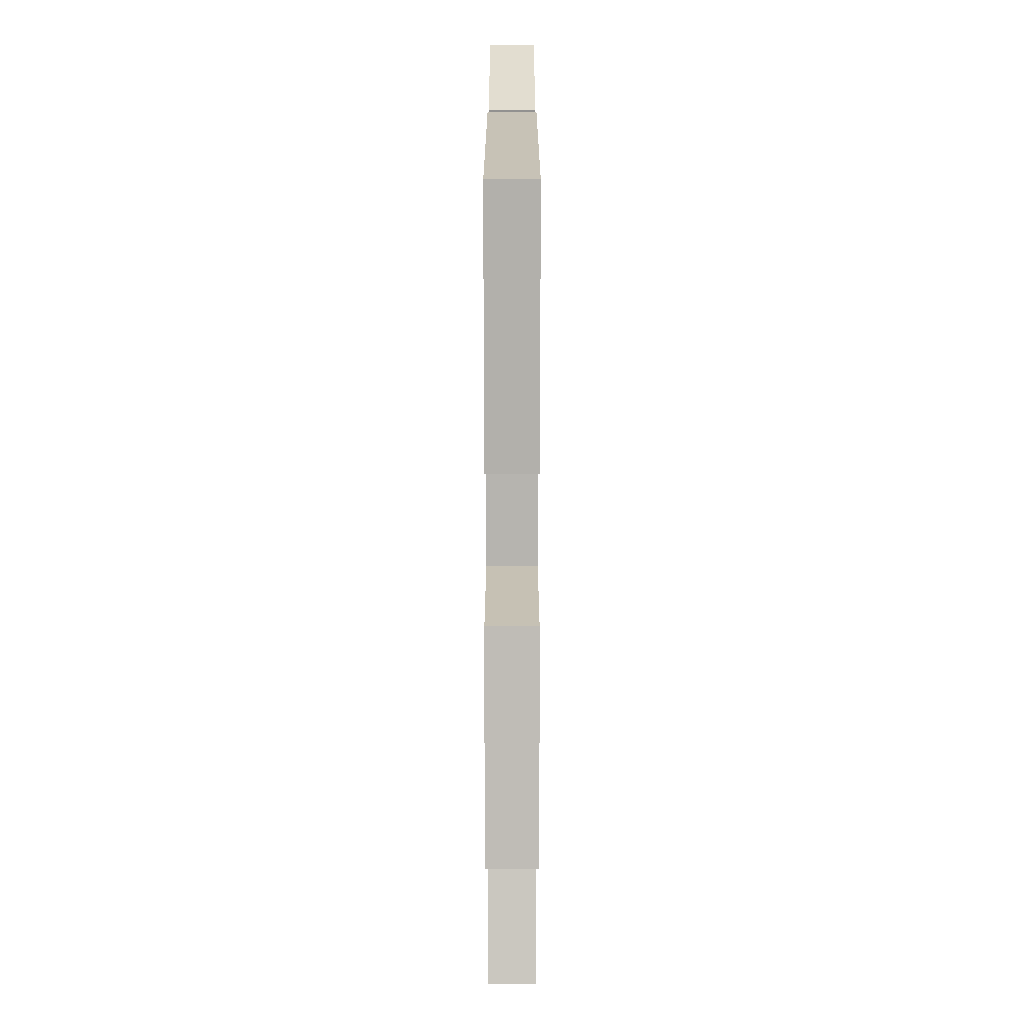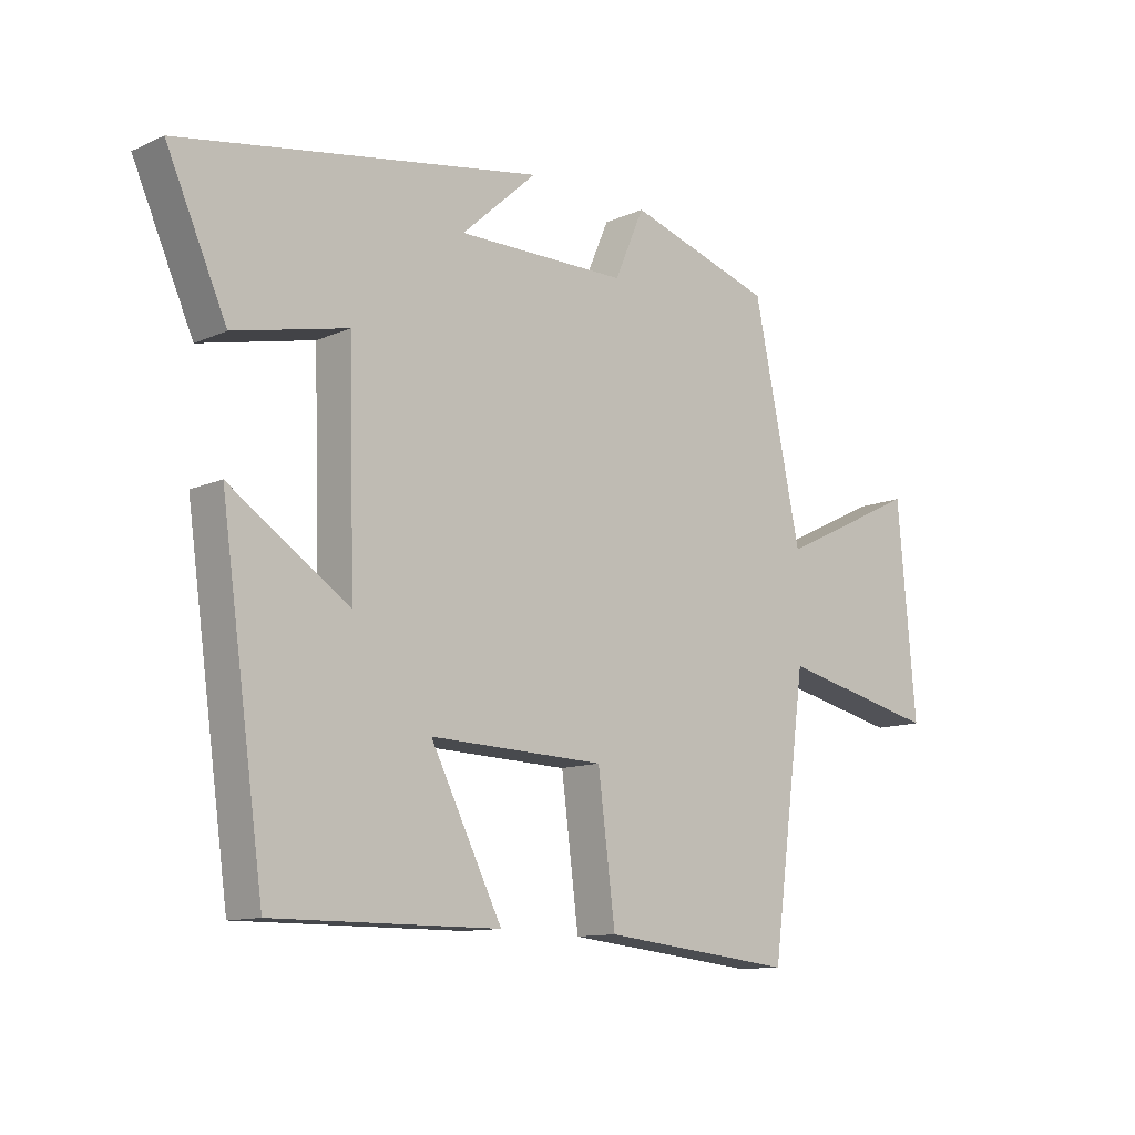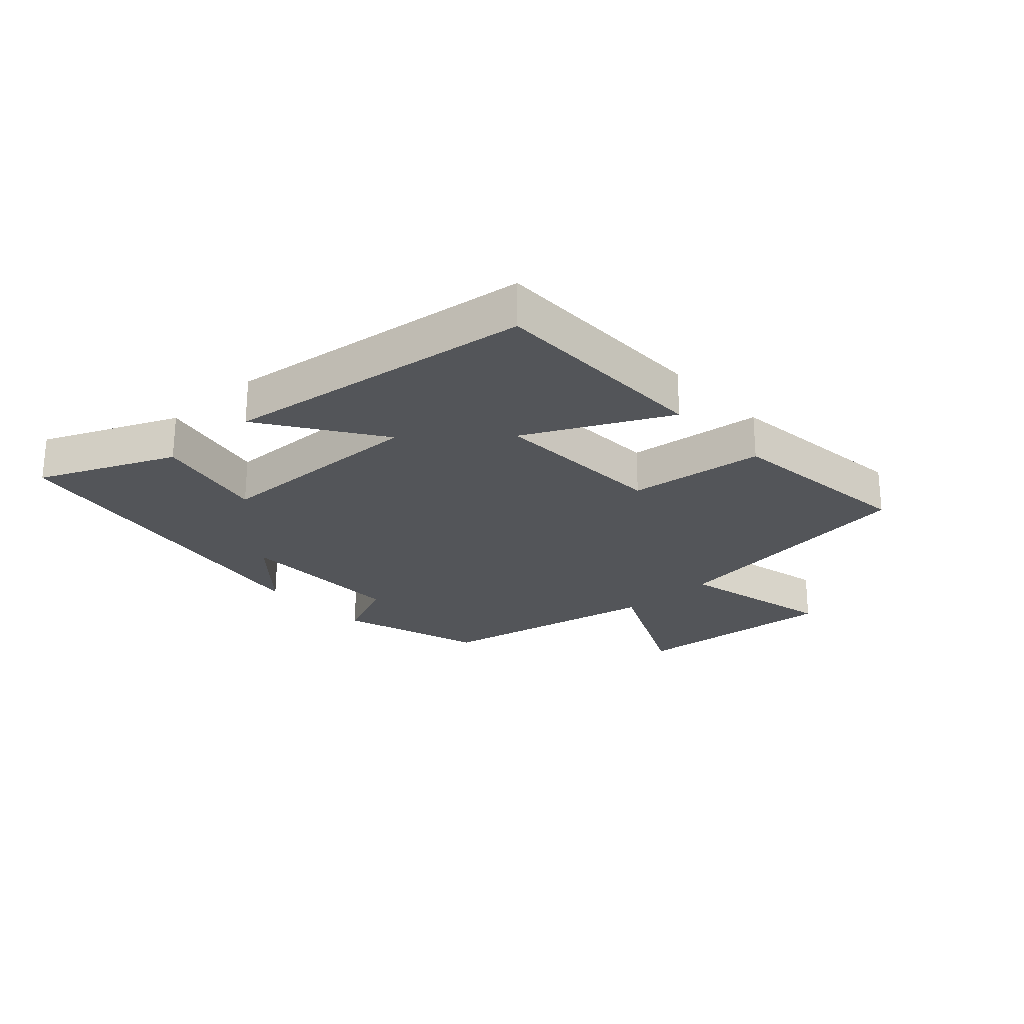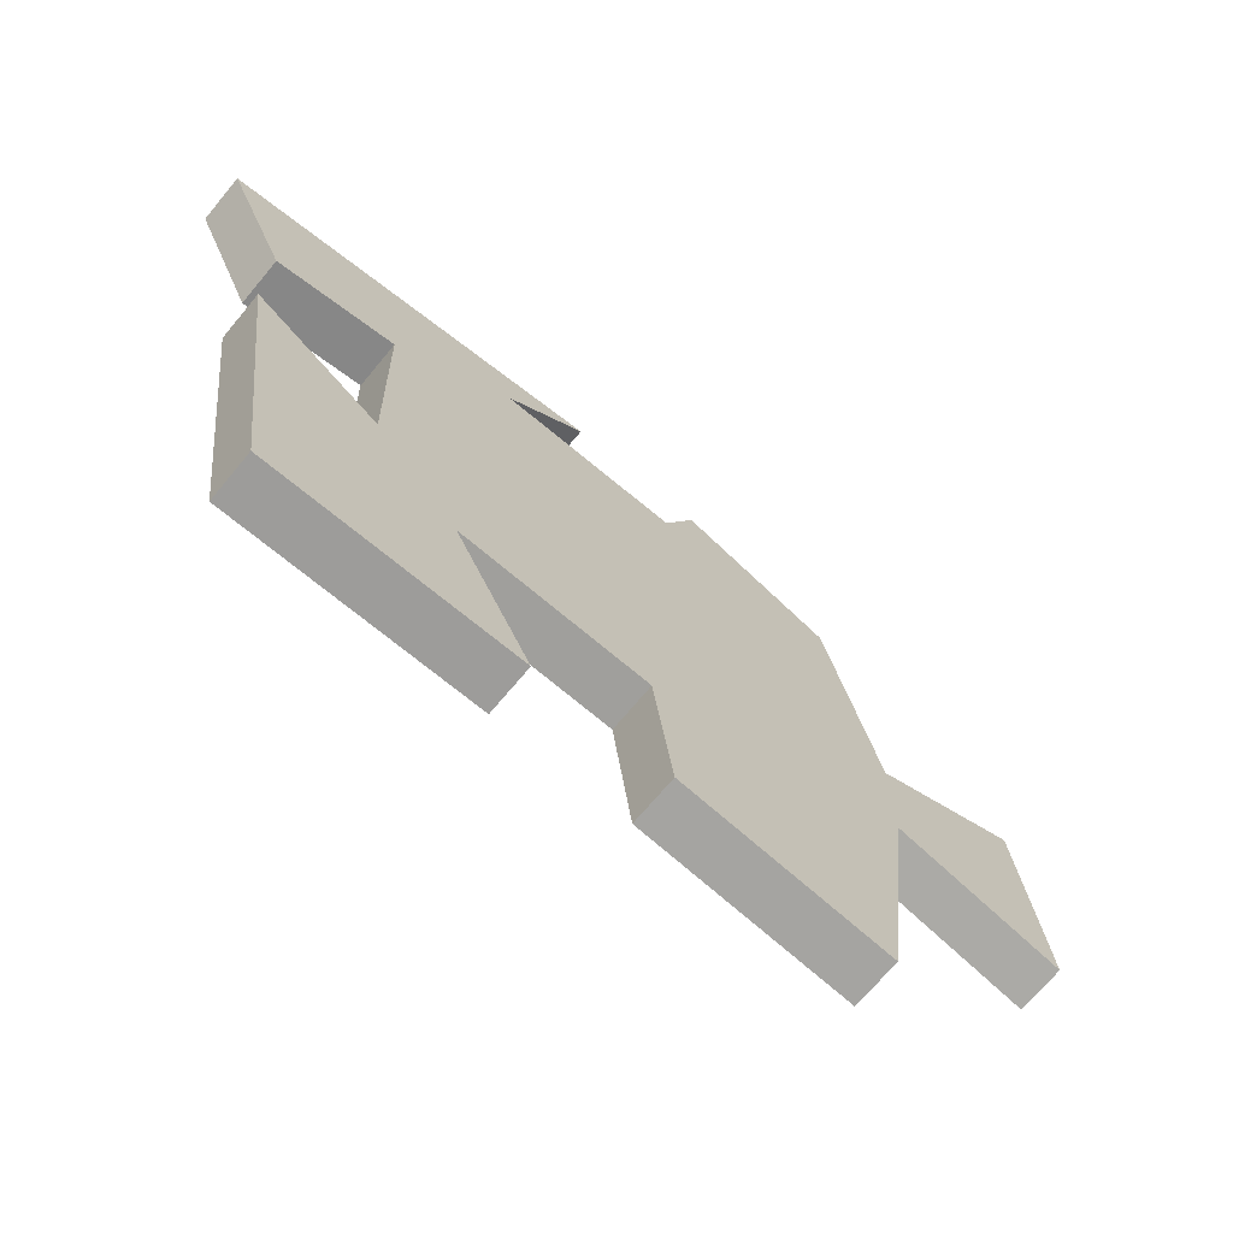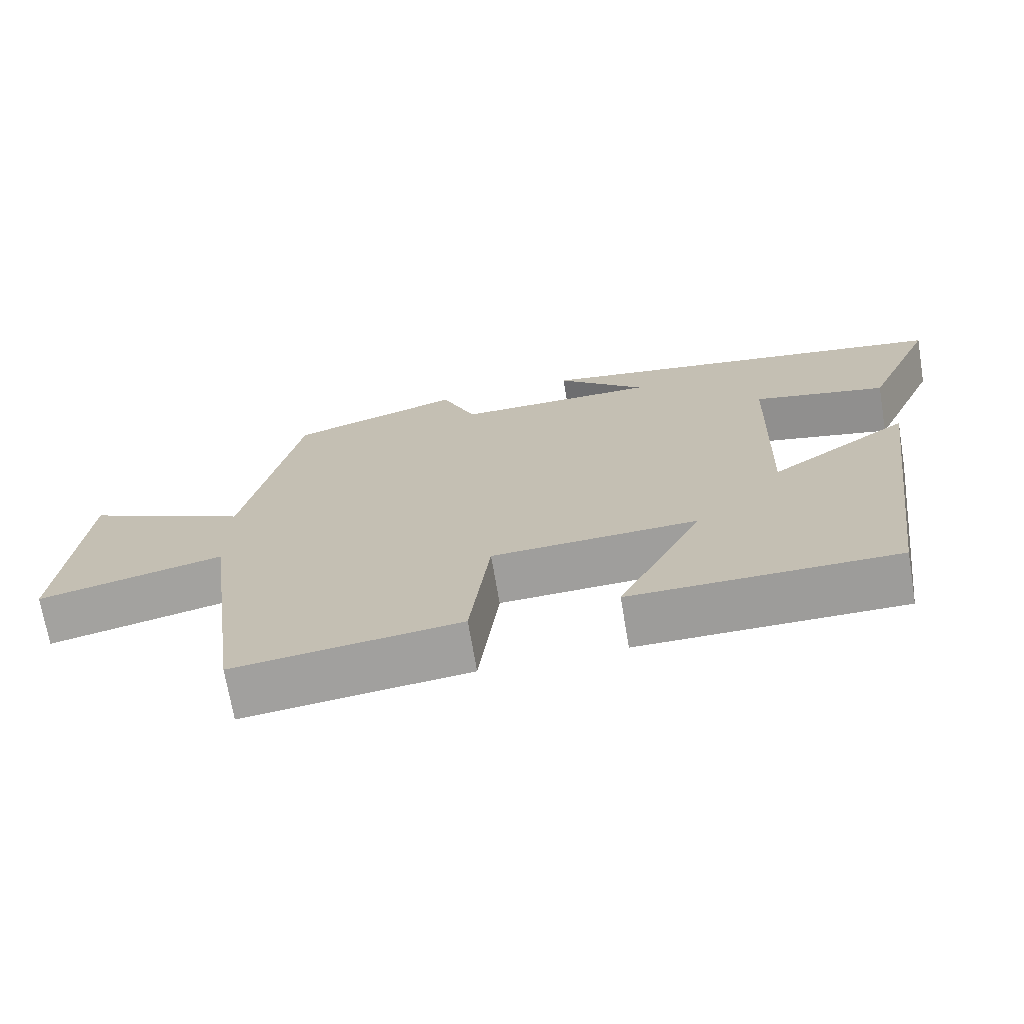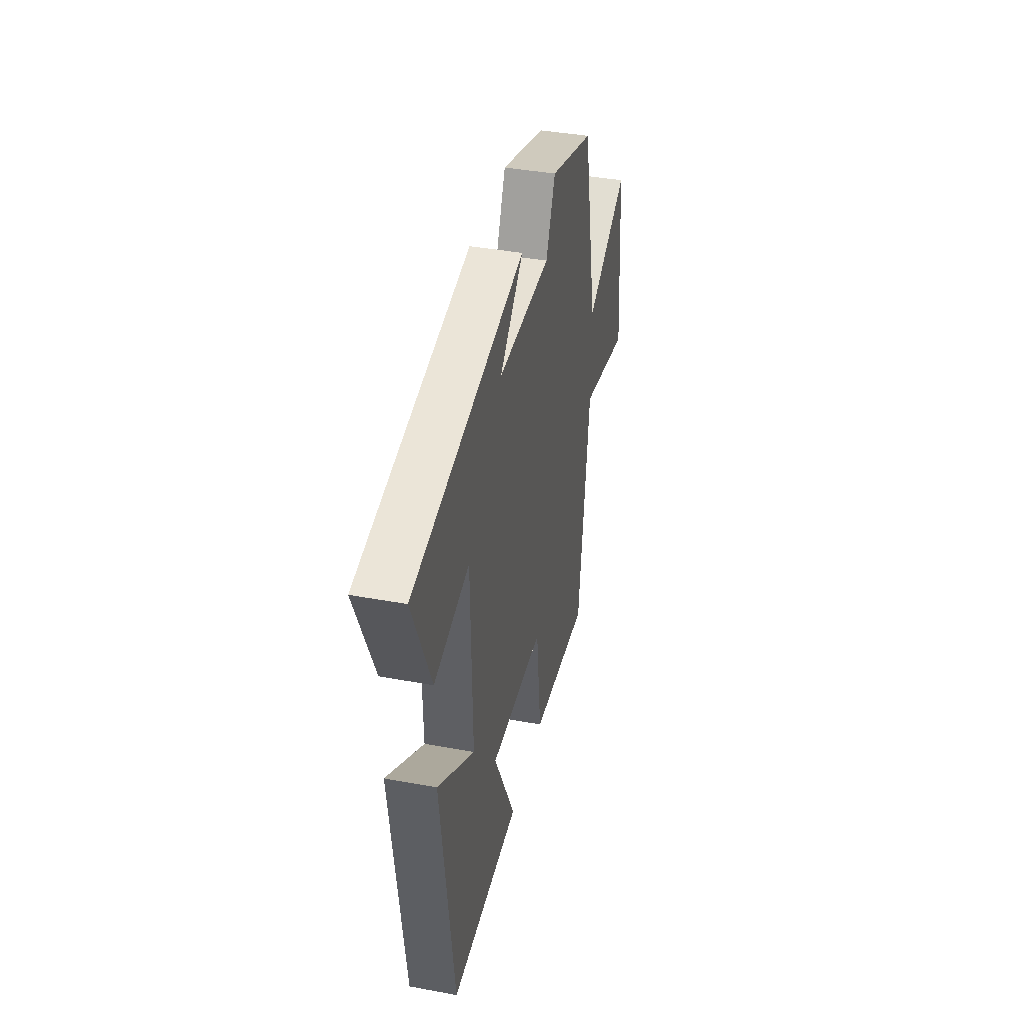
<metadata>
{"format":"obj","ext":"obj","renderer":"f3d","projection":"perspective","resolution":1024,"background":"white","views":[{"elev":-78.7,"azim":90.0,"up":"+Z"},{"elev":-11.4,"azim":137.1,"up":"+Z"},{"elev":-24.5,"azim":132.9,"up":"+Y"},{"elev":-70.1,"azim":140.2,"up":"+Z"},{"elev":-70.3,"azim":9.6,"up":"+Z"},{"elev":39.6,"azim":102.9,"up":"+Z"}]}
</metadata>
<code>
v -0.423 0.07 0.426
v -0.188 0.07 0.5
v -0.14 0.07 0.39
v 0.136 0.07 0.39
v 0.014 0.07 0.5
v 0.597 0.07 0.401
v 0.5 0.07 0.183
v 0.317 0.07 0.224
v 0.307 0.07 -0.126
v 0.5 0.07 0.003
v 0.43 0.07 -0.501
v 0.065 0.07 -0.5
v 0.181 0.07 -0.27
v -0.103 0.07 -0.28
v -0.131 0.07 -0.5
v -0.443 0.07 -0.534
v -0.5 0.07 -0.108
v -0.757 0.07 -0.166
v -0.727 0.07 0.172
v -0.5 0.07 0.062
v -0.423 0 0.426
v -0.188 0 0.5
v -0.14 0 0.39
v 0.136 0 0.39
v 0.014 0 0.5
v 0.597 0 0.401
v 0.5 0 0.183
v 0.317 0 0.224
v 0.307 0 -0.126
v 0.5 0 0.003
v 0.43 0 -0.501
v 0.065 0 -0.5
v 0.181 0 -0.27
v -0.103 0 -0.28
v -0.131 0 -0.5
v -0.443 0 -0.534
v -0.5 0 -0.108
v -0.757 0 -0.166
v -0.727 0 0.172
v -0.5 0 0.062
f 17 18 19 20
f 1 2 3
f 20 1 3
f 17 20 3
f 16 17 3
f 15 16 3
f 14 15 3
f 13 14 3 4
f 11 12 13
f 10 11 13
f 9 10 13
f 8 9 13 4
f 7 8 4
f 4 5 6 7
f 40 39 38 37
f 23 22 21
f 23 21 40
f 23 40 37
f 23 37 36
f 23 36 35
f 23 35 34
f 24 23 34 33
f 33 32 31
f 33 31 30
f 33 30 29
f 24 33 29 28
f 24 28 27
f 27 26 25 24
f 1 21 22 2
f 2 22 23 3
f 3 23 24 4
f 4 24 25 5
f 5 25 26 6
f 6 26 27 7
f 7 27 28 8
f 8 28 29 9
f 9 29 30 10
f 10 30 31 11
f 11 31 32 12
f 12 32 33 13
f 13 33 34 14
f 14 34 35 15
f 15 35 36 16
f 16 36 37 17
f 17 37 38 18
f 18 38 39 19
f 19 39 40 20
f 20 40 21 1

</code>
